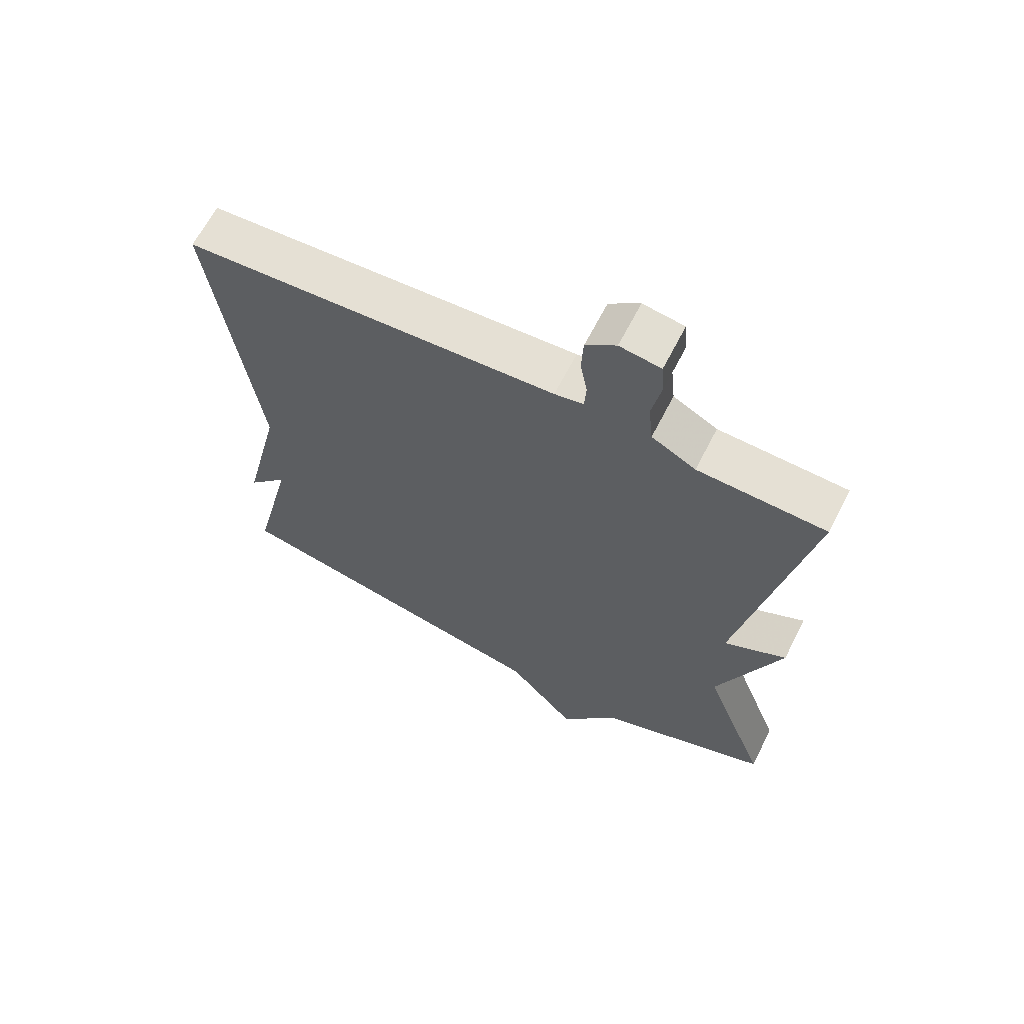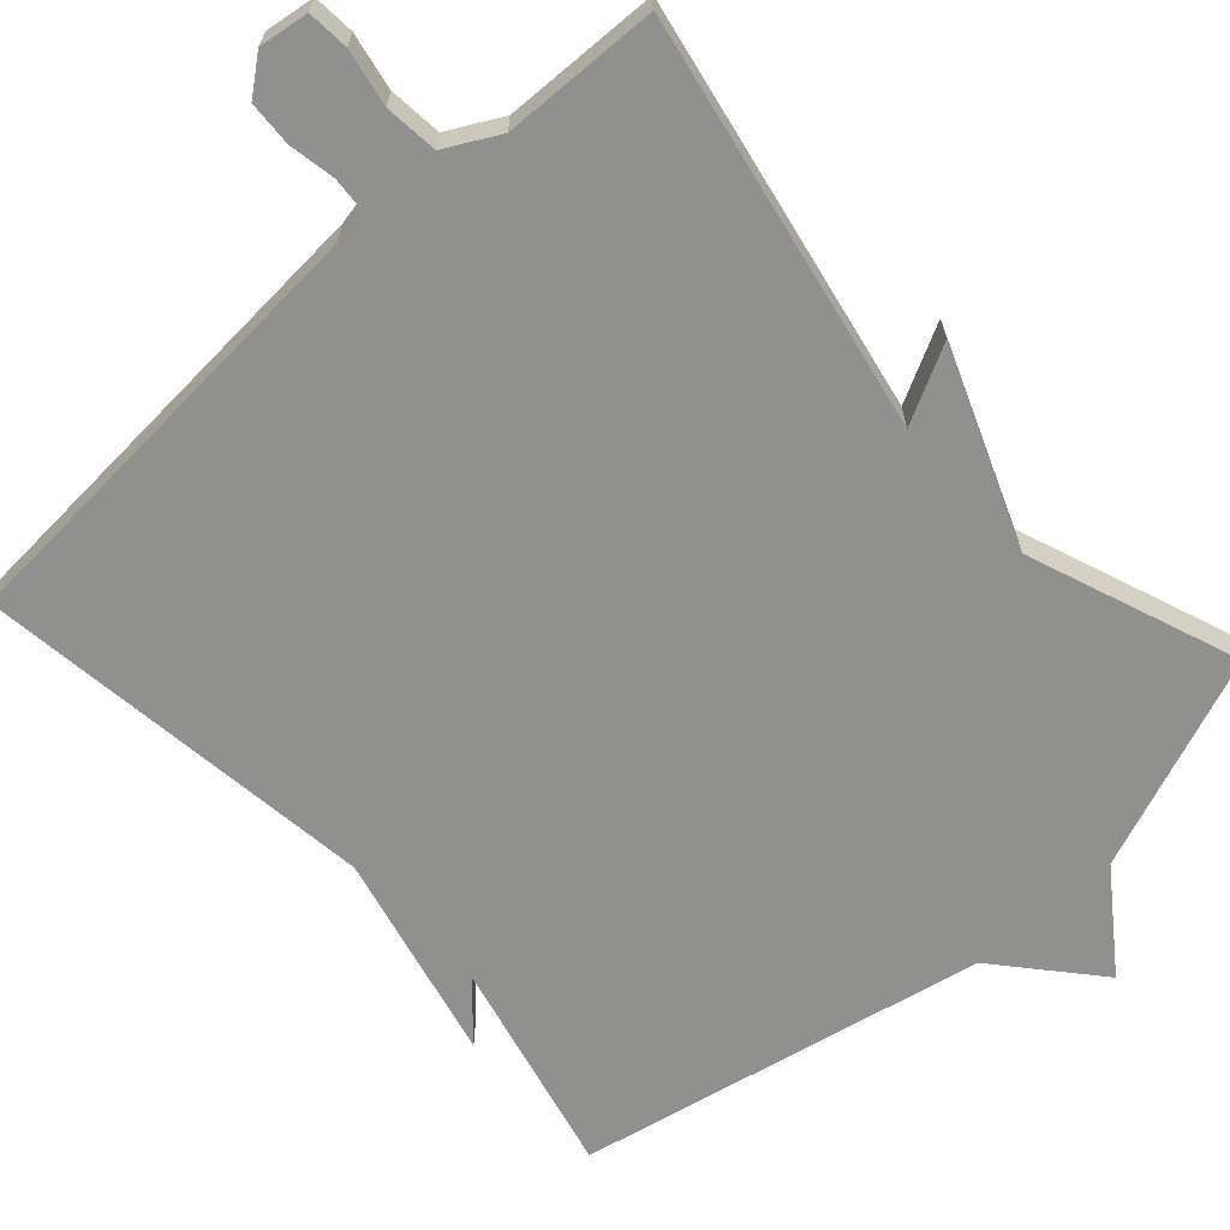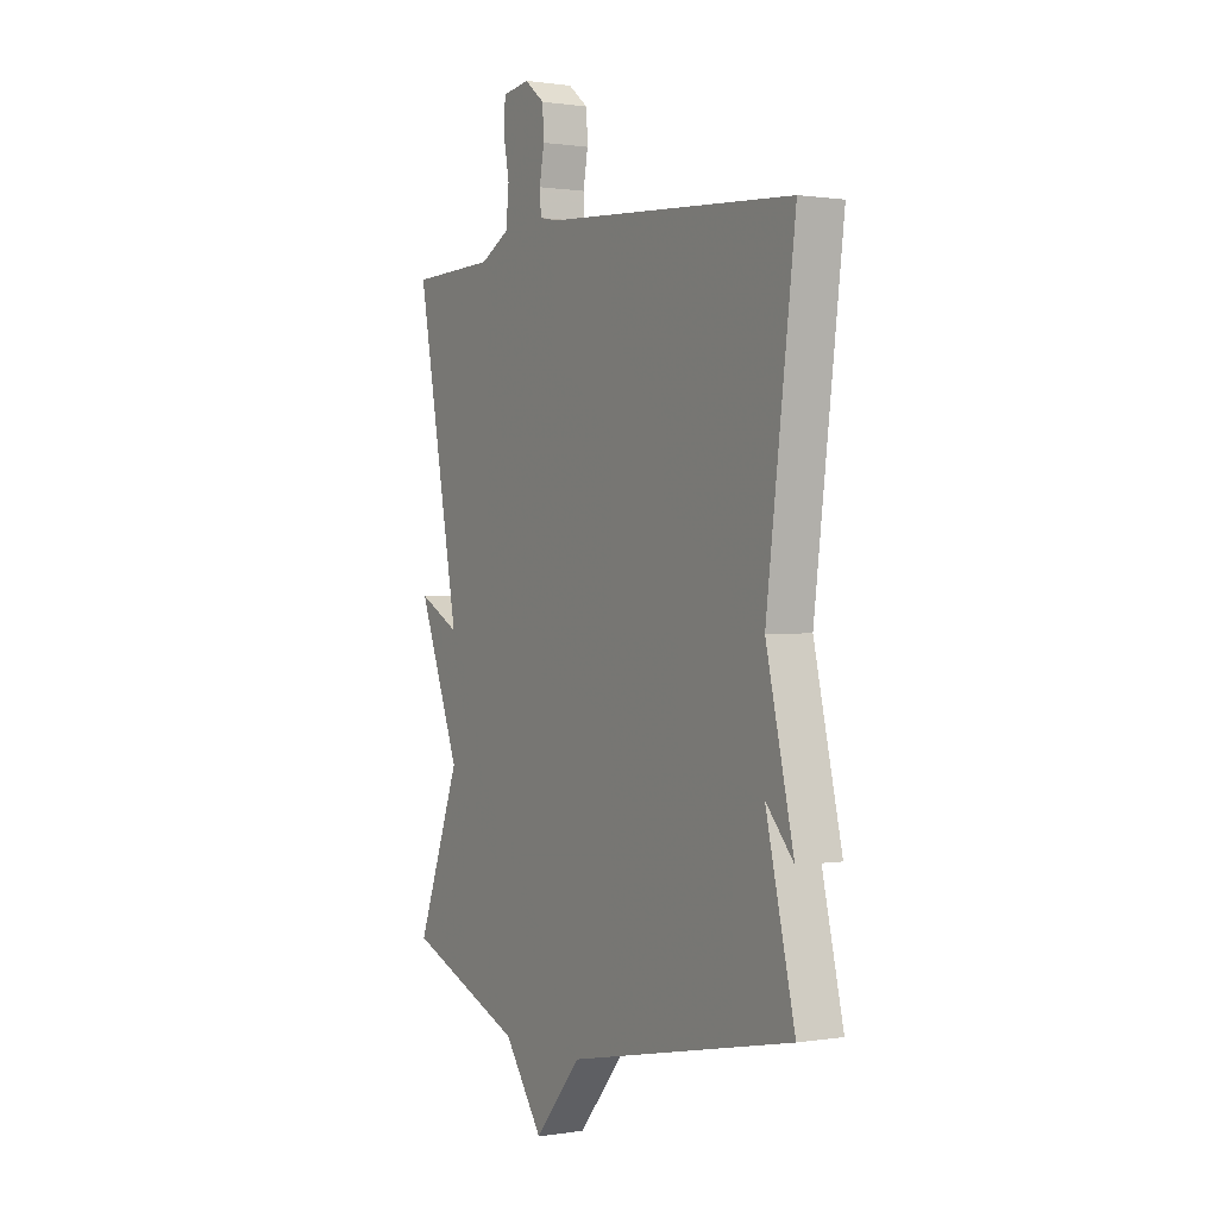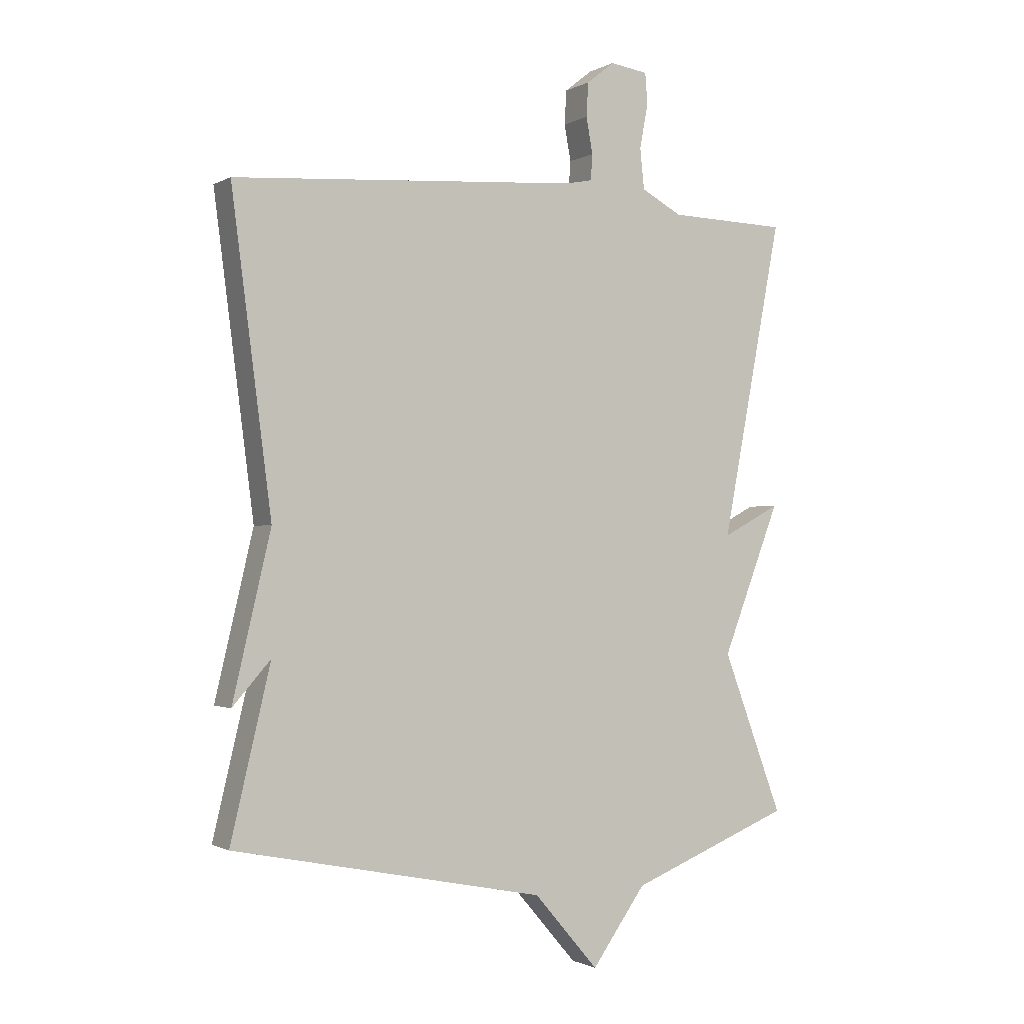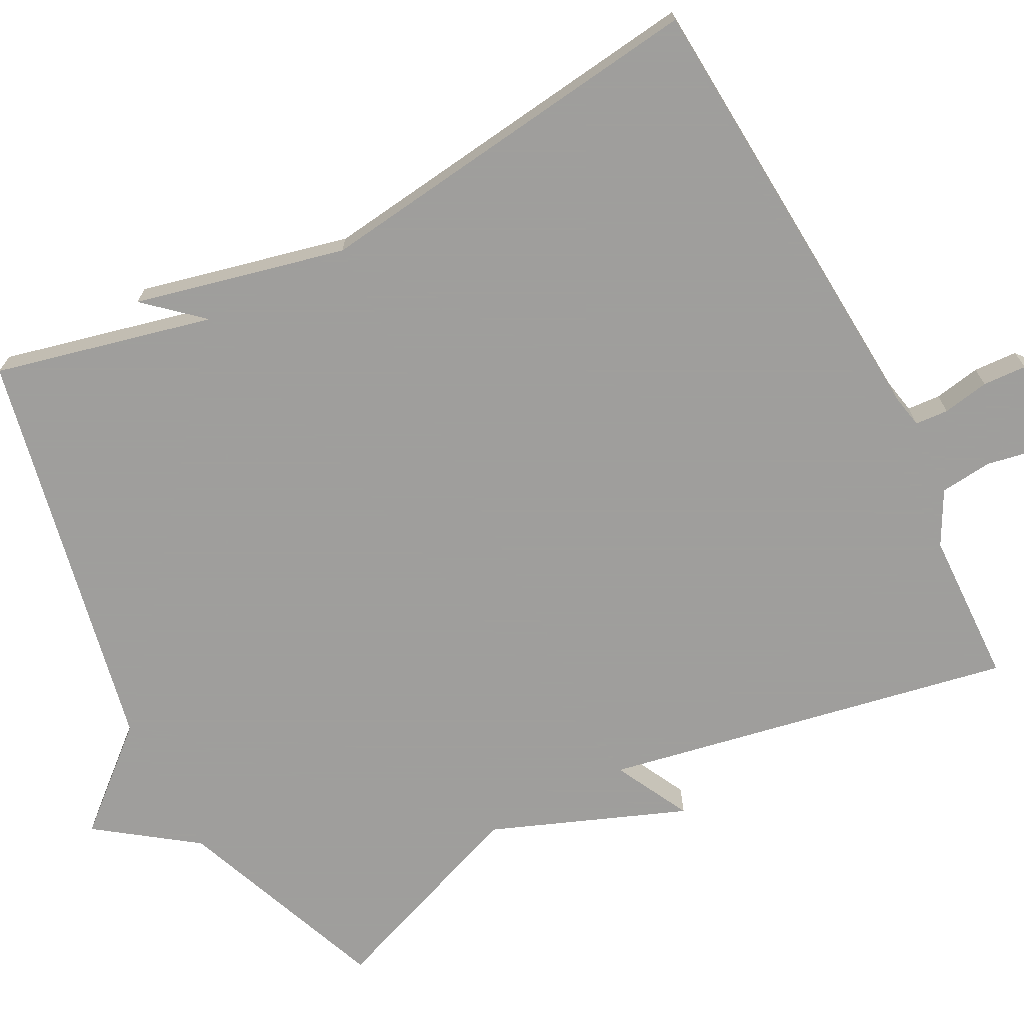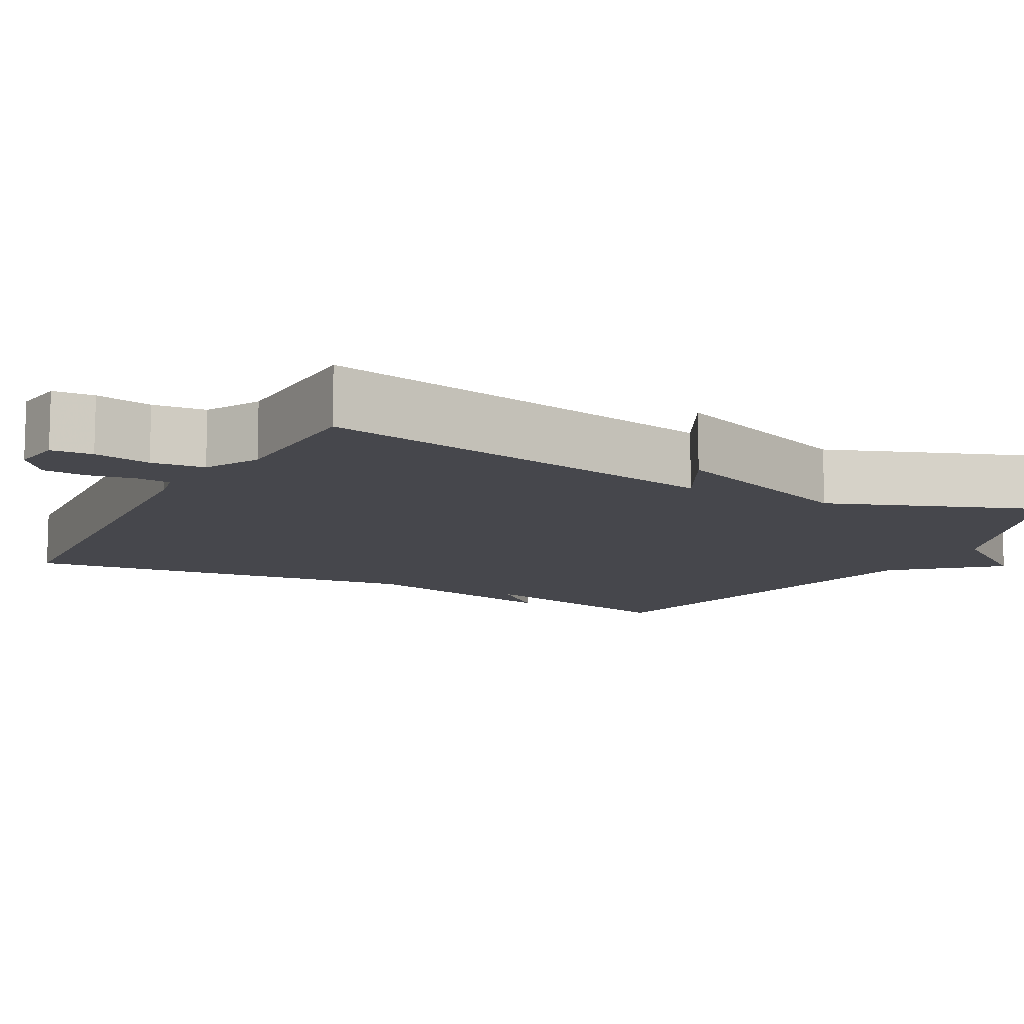
<metadata>
{"format":"obj","ext":"obj","renderer":"f3d","projection":"perspective","resolution":1024,"background":"white","views":[{"elev":65.1,"azim":27.1,"up":"+Z"},{"elev":-65.5,"azim":42.1,"up":"+Y"},{"elev":0.8,"azim":-120.2,"up":"+Z"},{"elev":-1.1,"azim":-29.3,"up":"+Z"},{"elev":-71.1,"azim":-62.5,"up":"+Y"},{"elev":-11.0,"azim":61.7,"up":"+Y"}]}
</metadata>
<code>
v 0.5 0.07 0.5
v 0.398 0.07 -0.03
v 0.496 0.07 0.021
v 0.398 0.07 -0.23
v 0.5 0.07 -0.5
v 0.226 0.07 -0.607
v 0.135 0.07 -0.733
v 0.026 0.07 -0.607
v -0.5 0.07 -0.5
v -0.433 0.07 -0.218
v -0.497 0.07 -0.29
v -0.433 0.07 -0.018
v -0.5 0.07 0.5
v 0.083 0.07 0.54
v 0.128 0.07 0.549
v 0.131 0.07 0.592
v 0.12 0.07 0.652
v 0.123 0.07 0.709
v 0.17 0.07 0.746
v 0.234 0.07 0.737
v 0.238 0.07 0.684
v 0.224 0.07 0.611
v 0.231 0.07 0.543
v 0.3 0.07 0.506
v 0.5 0 0.5
v 0.398 0 -0.03
v 0.496 0 0.021
v 0.398 0 -0.23
v 0.5 0 -0.5
v 0.226 0 -0.607
v 0.135 0 -0.733
v 0.026 0 -0.607
v -0.5 0 -0.5
v -0.433 0 -0.218
v -0.497 0 -0.29
v -0.433 0 -0.018
v -0.5 0 0.5
v 0.083 0 0.54
v 0.128 0 0.549
v 0.131 0 0.592
v 0.12 0 0.652
v 0.123 0 0.709
v 0.17 0 0.746
v 0.234 0 0.737
v 0.238 0 0.684
v 0.224 0 0.611
v 0.231 0 0.543
v 0.3 0 0.506
f 20 21 22
f 19 20 22
f 18 19 22
f 17 18 22
f 16 17 22
f 15 16 22 23
f 14 15 23 24
f 12 13 14 24
f 10 11 12
f 8 9 10
f 24 1 2
f 12 24 2
f 10 12 2
f 8 10 2
f 4 5 6
f 6 7 8
f 4 6 8
f 3 4 8
f 2 3 8
f 46 45 44
f 46 44 43
f 46 43 42
f 46 42 41
f 46 41 40
f 47 46 40 39
f 48 47 39 38
f 48 38 37 36
f 36 35 34
f 34 33 32
f 26 25 48
f 26 48 36
f 26 36 34
f 26 34 32
f 30 29 28
f 32 31 30
f 32 30 28
f 32 28 27
f 32 27 26
f 1 25 26 2
f 2 26 27 3
f 3 27 28 4
f 4 28 29 5
f 5 29 30 6
f 6 30 31 7
f 7 31 32 8
f 8 32 33 9
f 9 33 34 10
f 10 34 35 11
f 11 35 36 12
f 12 36 37 13
f 13 37 38 14
f 14 38 39 15
f 15 39 40 16
f 16 40 41 17
f 17 41 42 18
f 18 42 43 19
f 19 43 44 20
f 20 44 45 21
f 21 45 46 22
f 22 46 47 23
f 23 47 48 24
f 24 48 25 1

</code>
